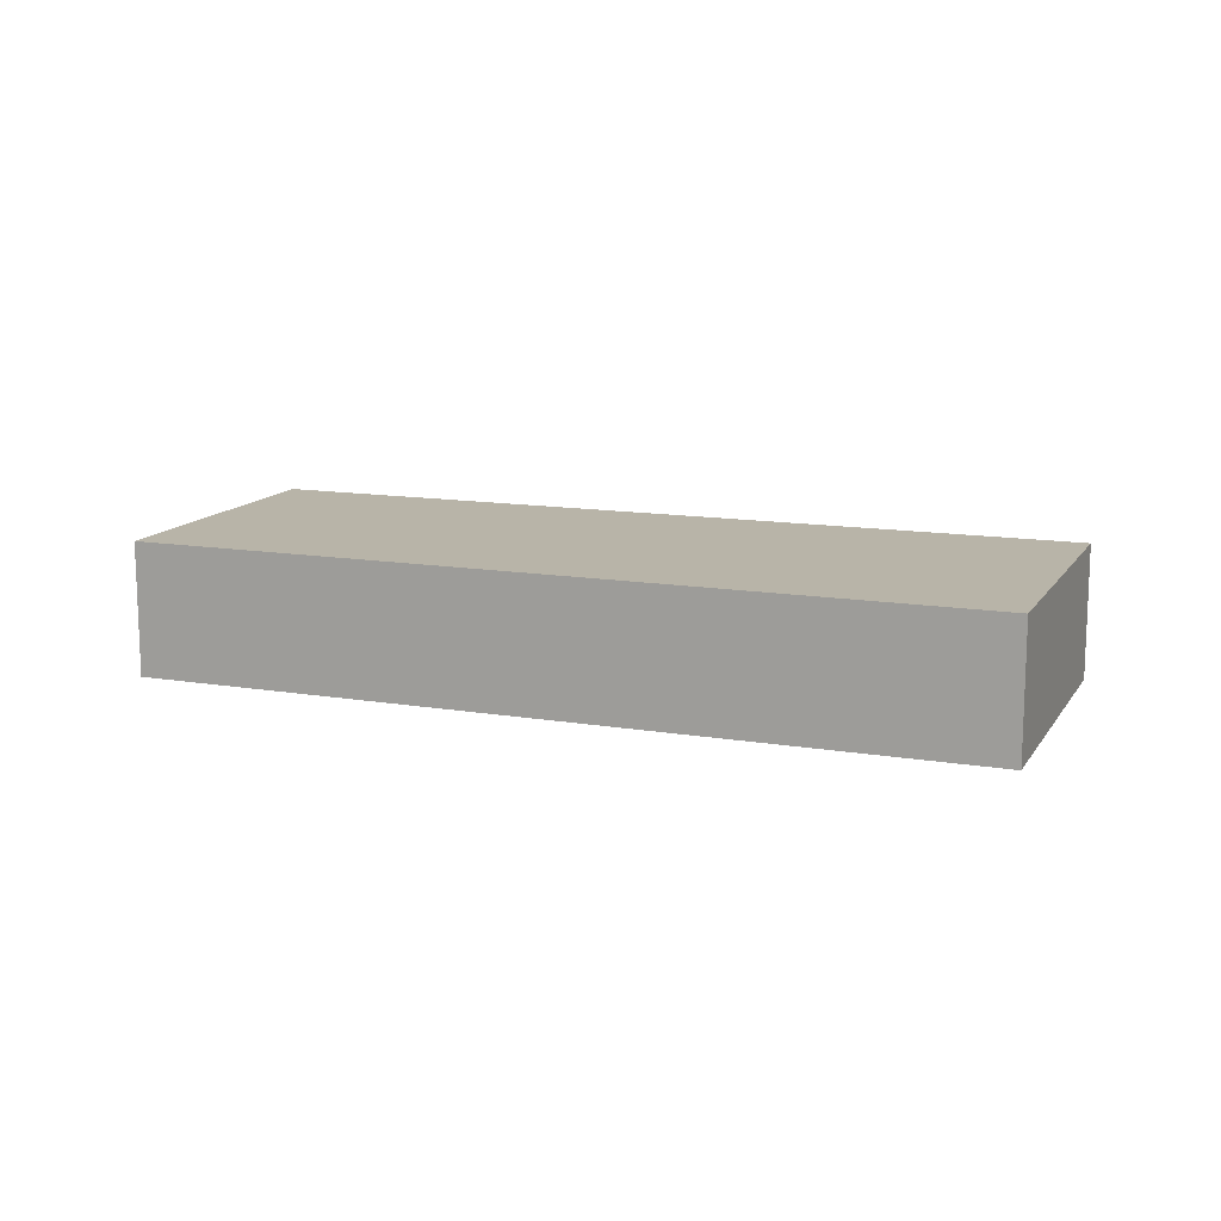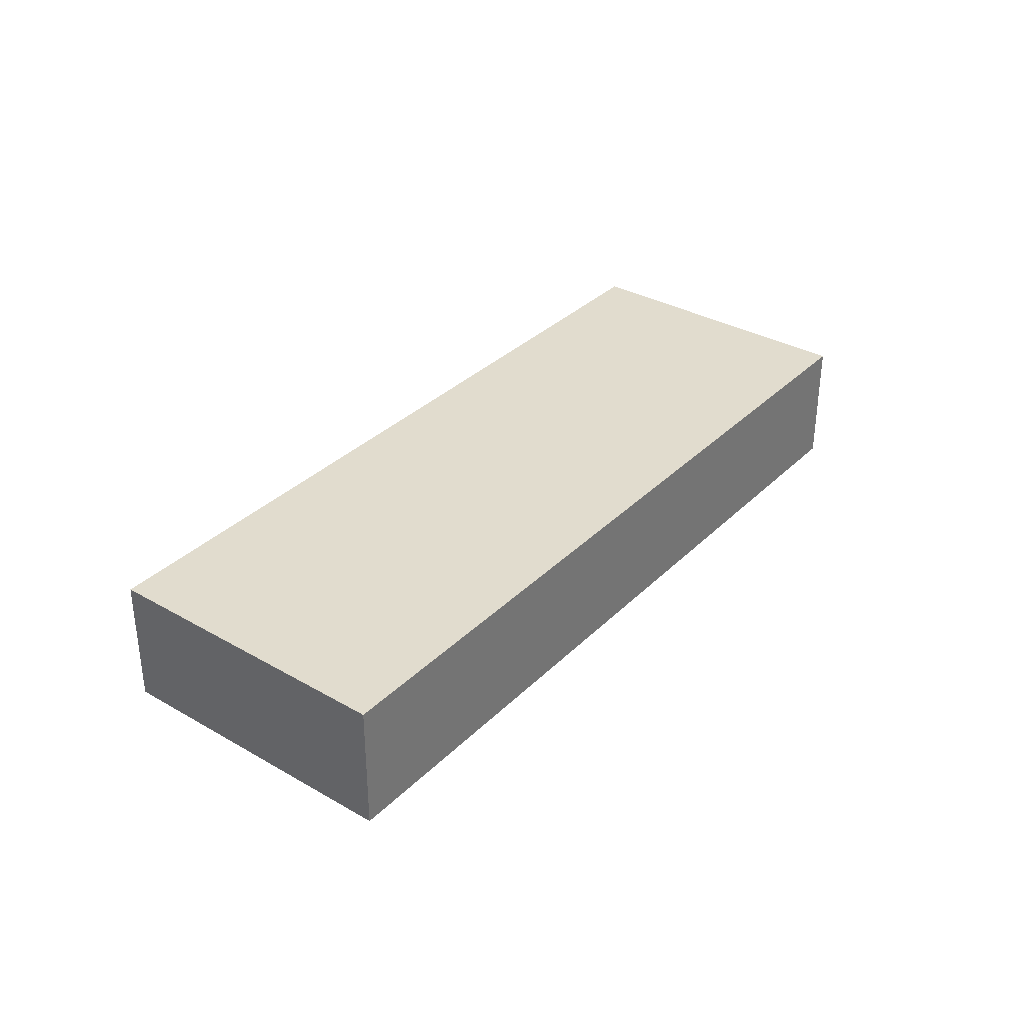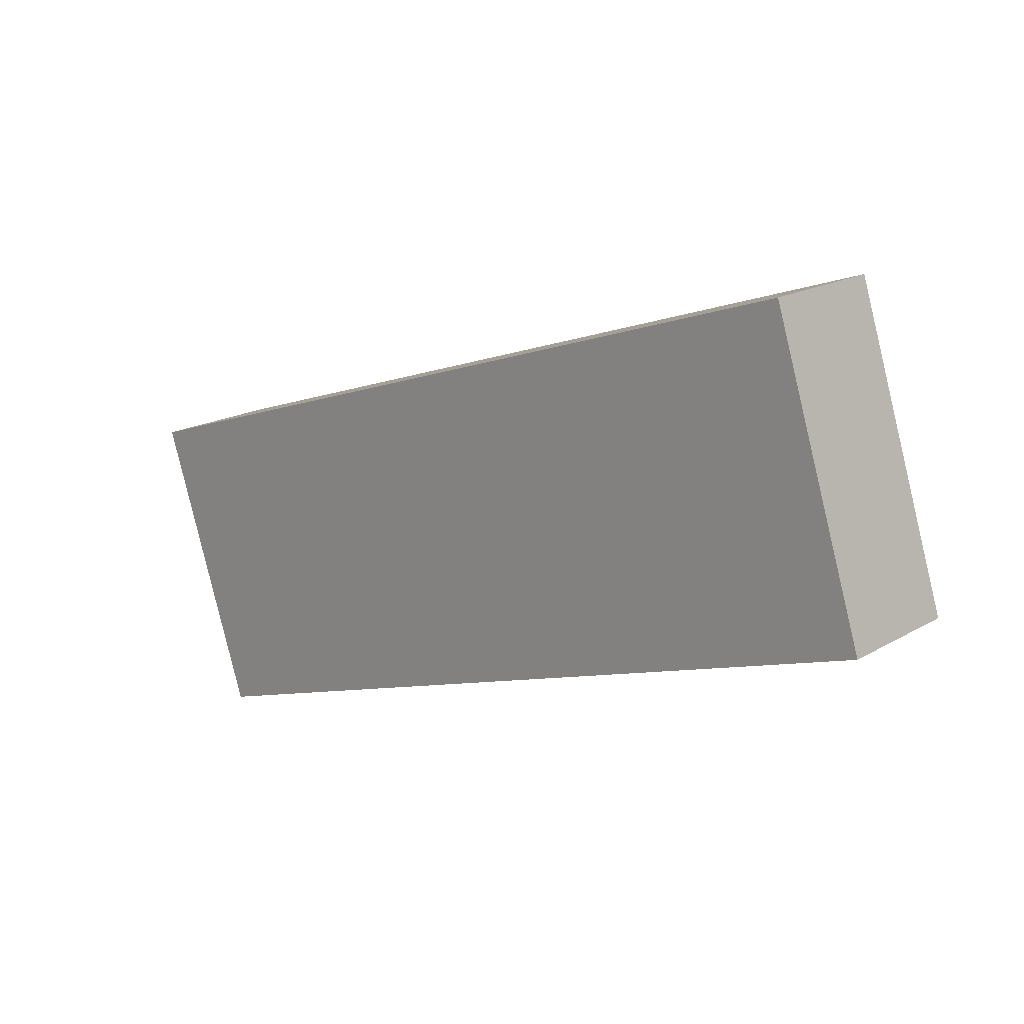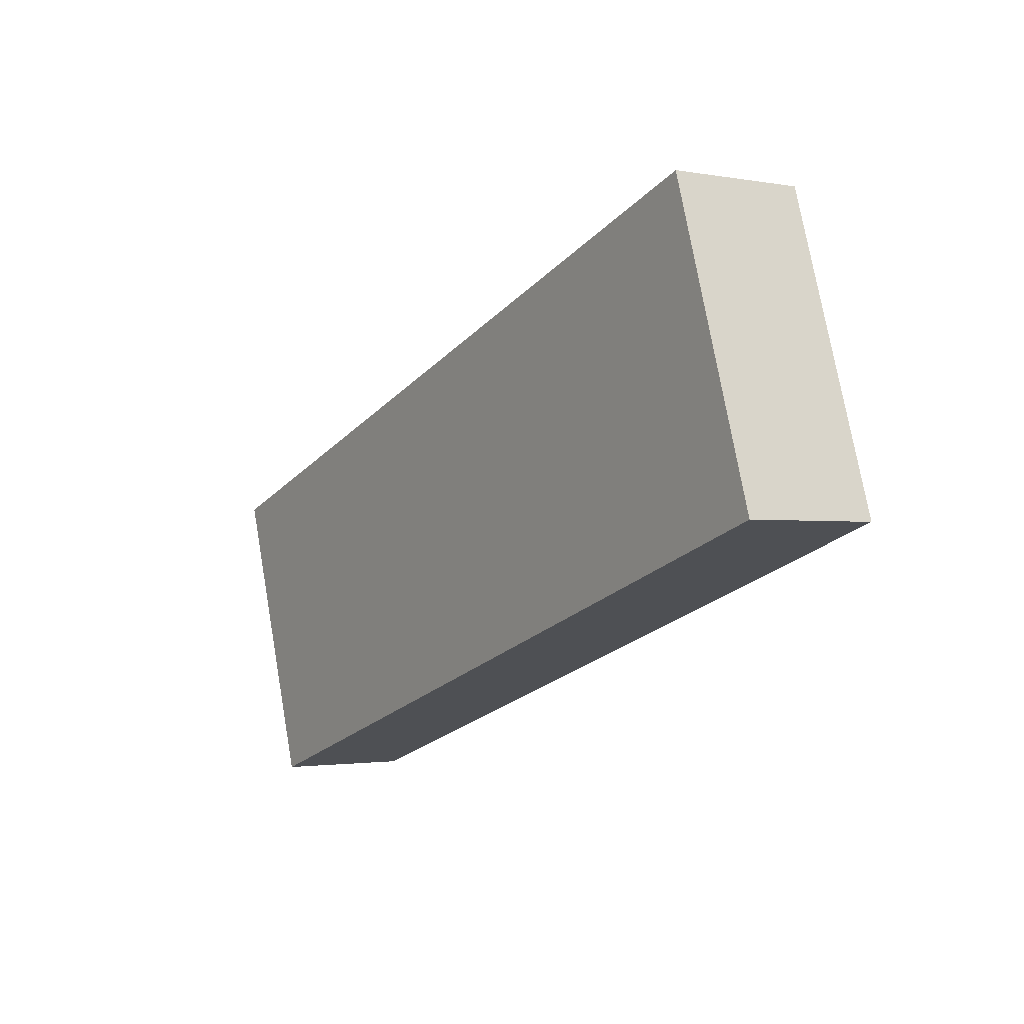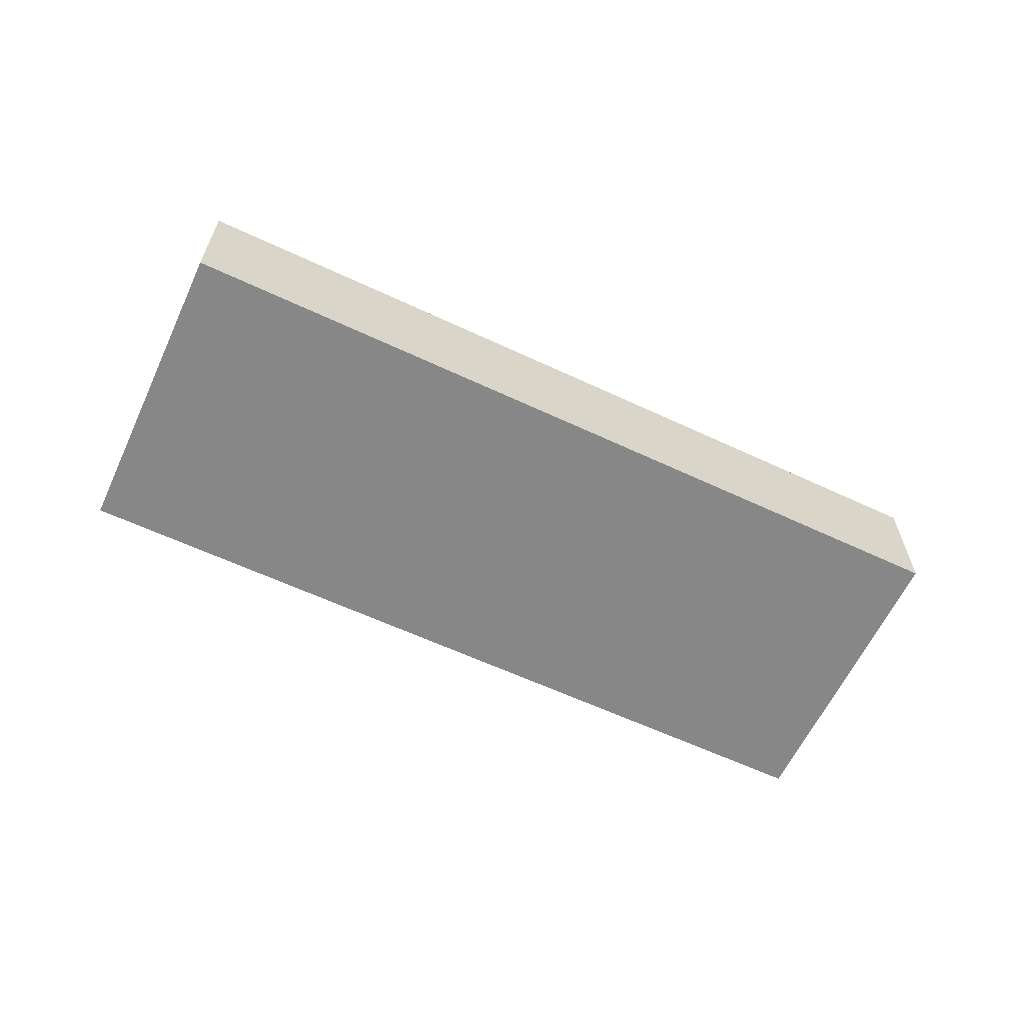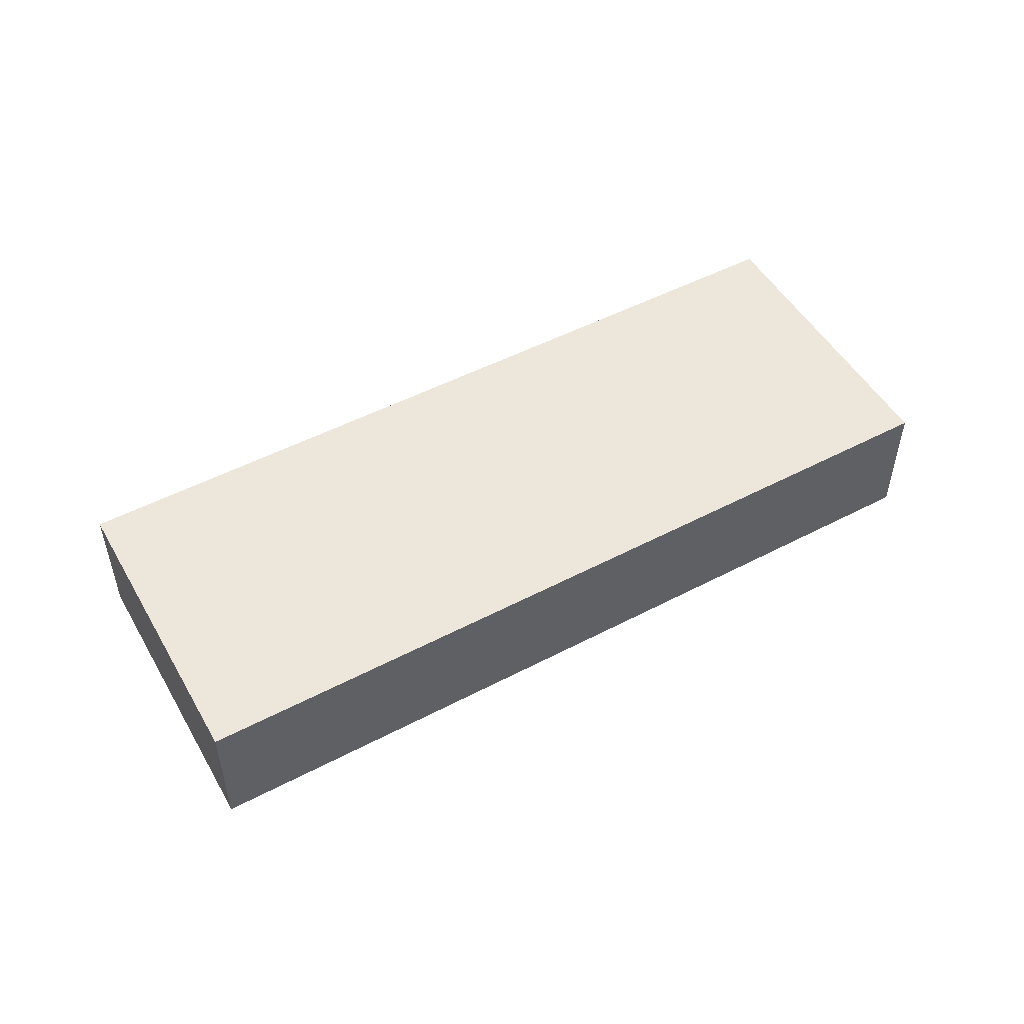
<metadata>
{"format":"obj","ext":"obj","renderer":"f3d","projection":"perspective","resolution":1024,"background":"white","views":[{"elev":13.0,"azim":-141.0,"up":"+Y"},{"elev":34.0,"azim":-34.2,"up":"+Y"},{"elev":17.9,"azim":-138.4,"up":"+Z"},{"elev":-1.8,"azim":-123.2,"up":"+Z"},{"elev":-62.4,"azim":-7.1,"up":"+Y"},{"elev":51.2,"azim":-11.4,"up":"+Y"}]}
</metadata>
<code>
v  0 2.929 1.793e-16
v  17.79 2.929 -5.627
v  17.75 2.929 -5.761
v  19.89 2.929 0.645
v  19.91 2.929 0.715
v  2.112 2.929 6.603
v  0.656 2.929 2.052
v  2.112 -4.043e-16 6.603
v  19.91 -4.378e-17 0.715
v  19.89 -3.949e-17 0.645
v  17.79 3.446e-16 -5.627
v  17.75 3.528e-16 -5.761
v  0 0 0
v  0.656 -1.256e-16 2.052
g defaultobject
f 1 2 3
f 2 1 4
f 4 1 5
f 5 1 6
f 6 1 7
f 8 5 6
f 5 8 9
f 9 4 5
f 4 9 2
f 2 9 10
f 2 10 11
f 2 11 3
f 3 11 12
f 12 1 3
f 1 12 13
f 7 8 6
f 8 7 14
f 14 7 1
f 14 1 13
f 12 14 13
f 14 12 11
f 14 11 10
f 14 10 8
f 8 10 9

</code>
